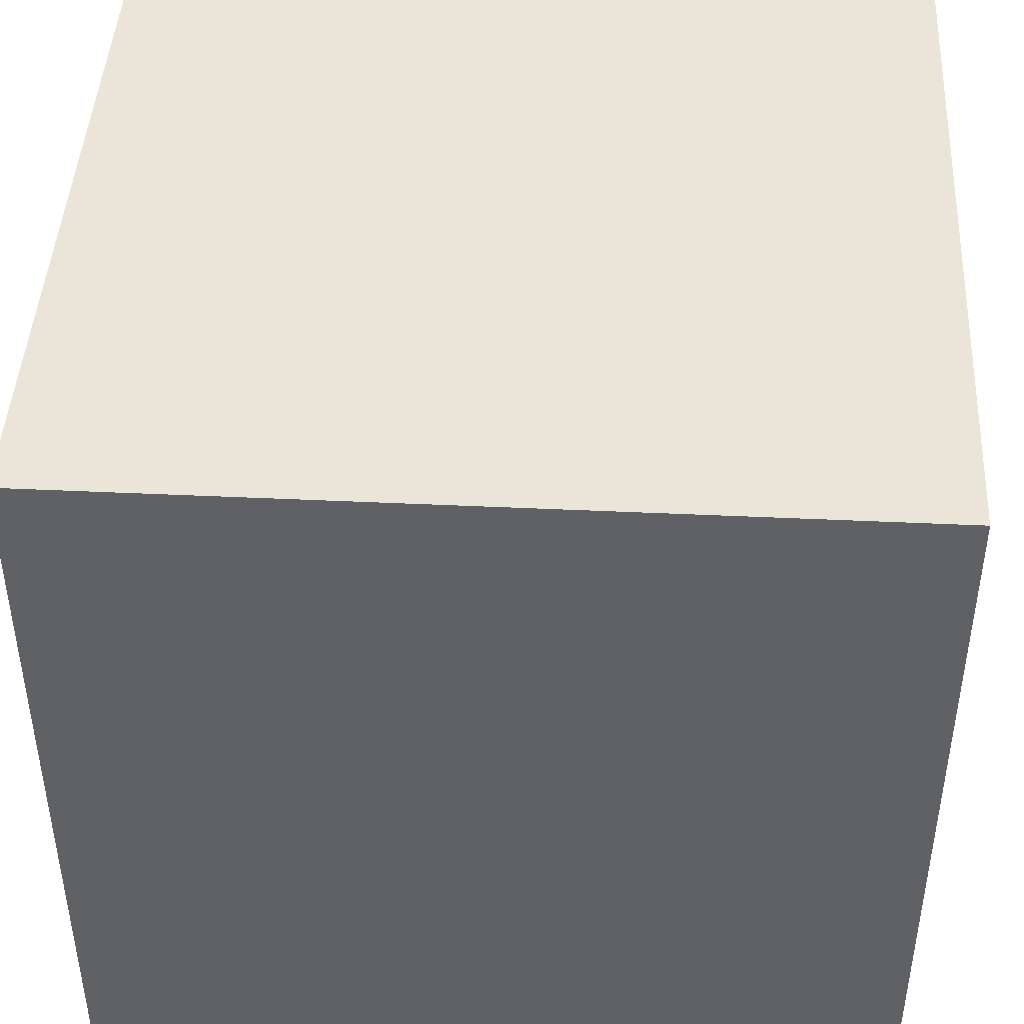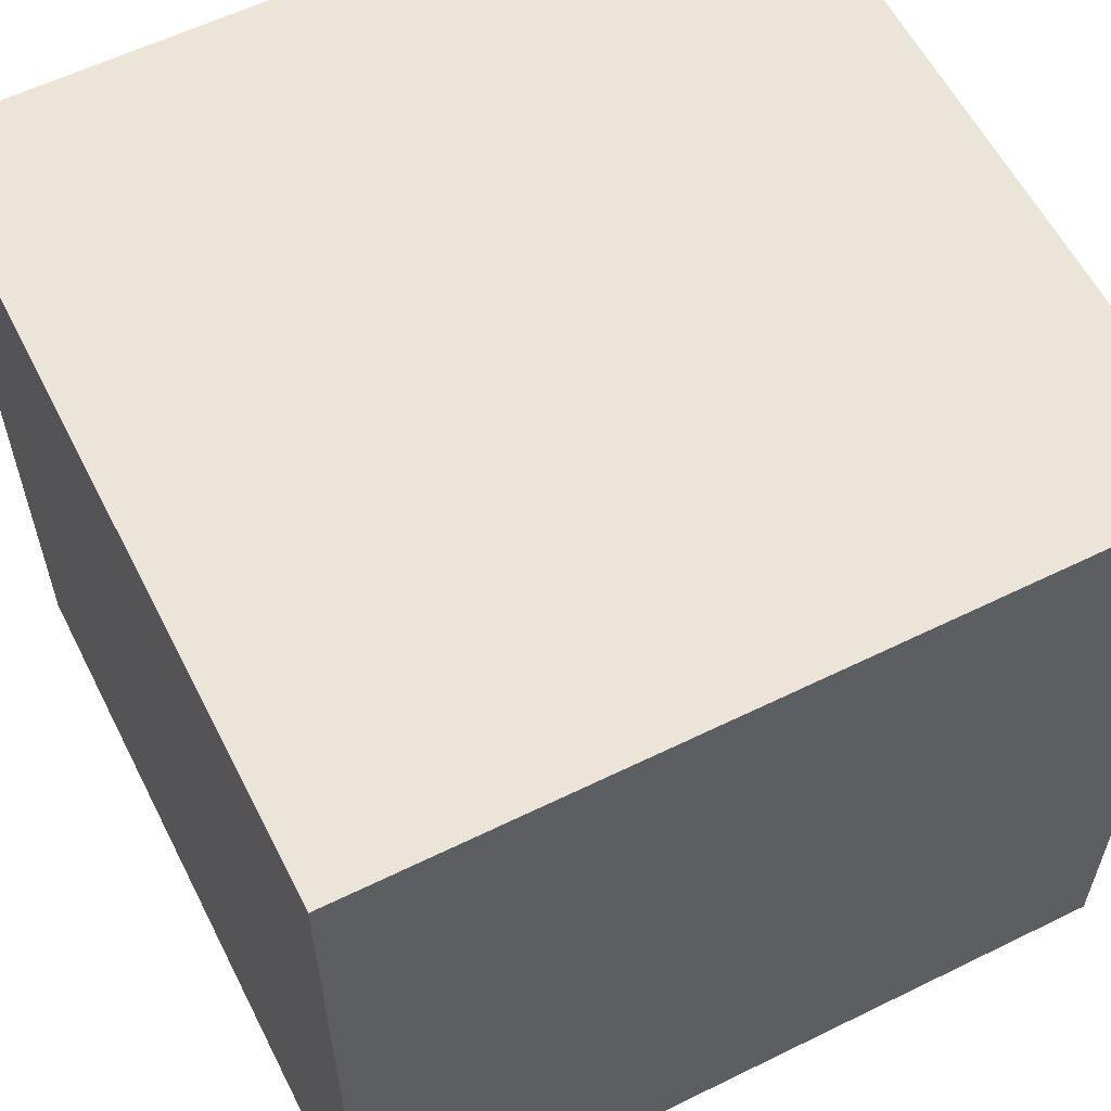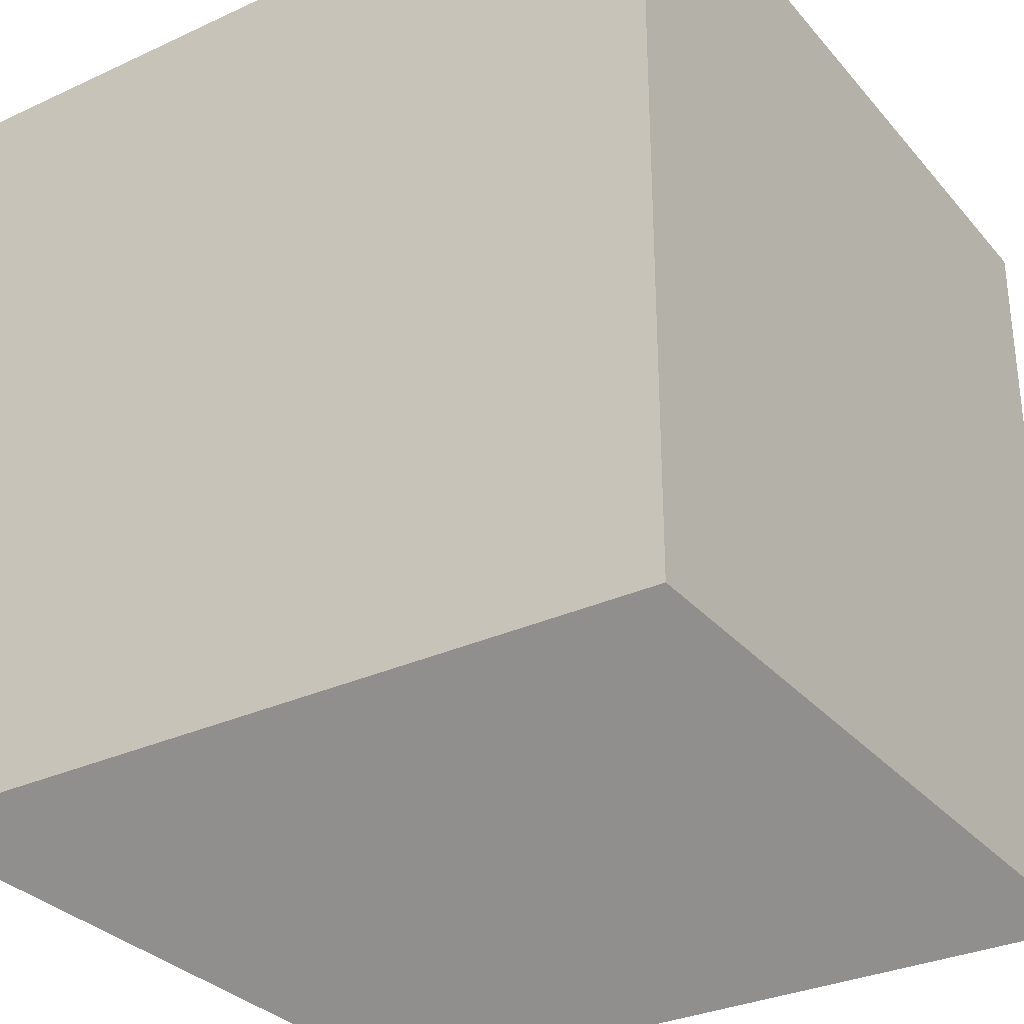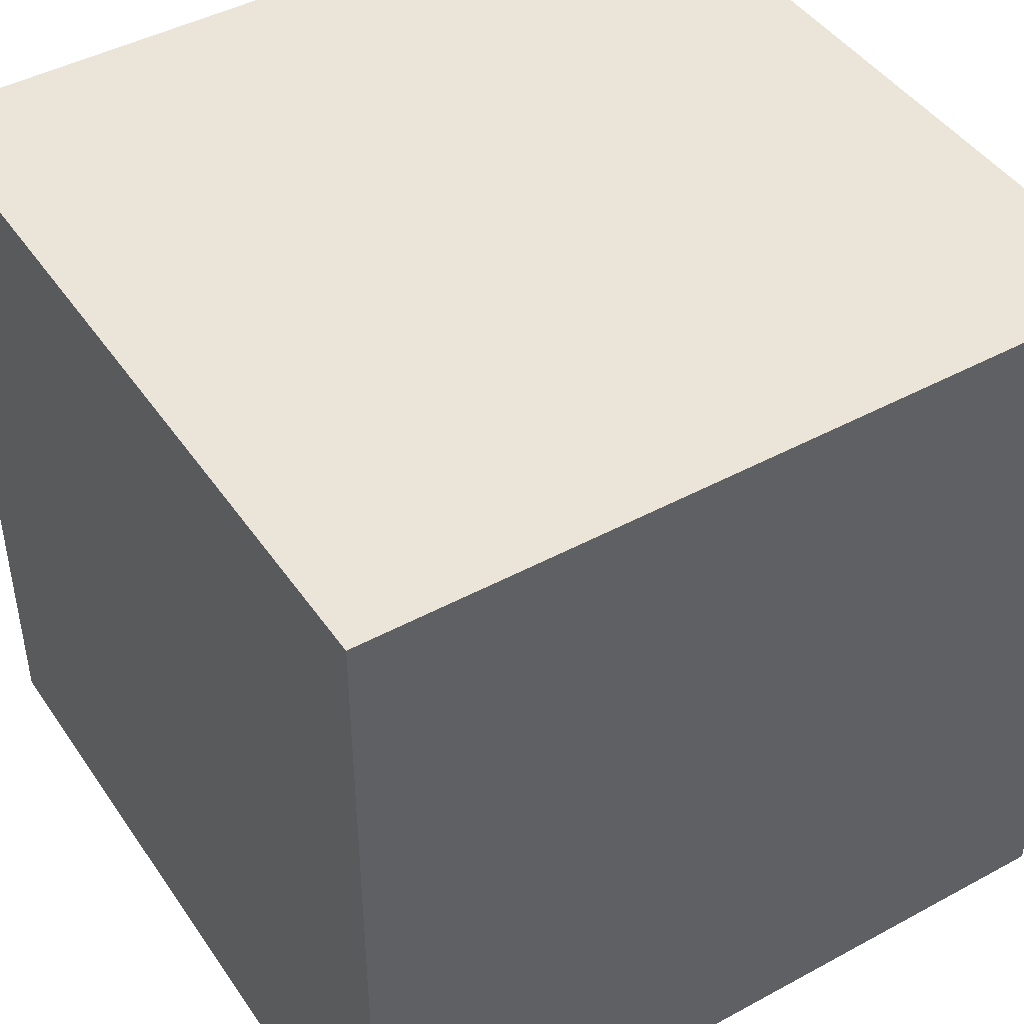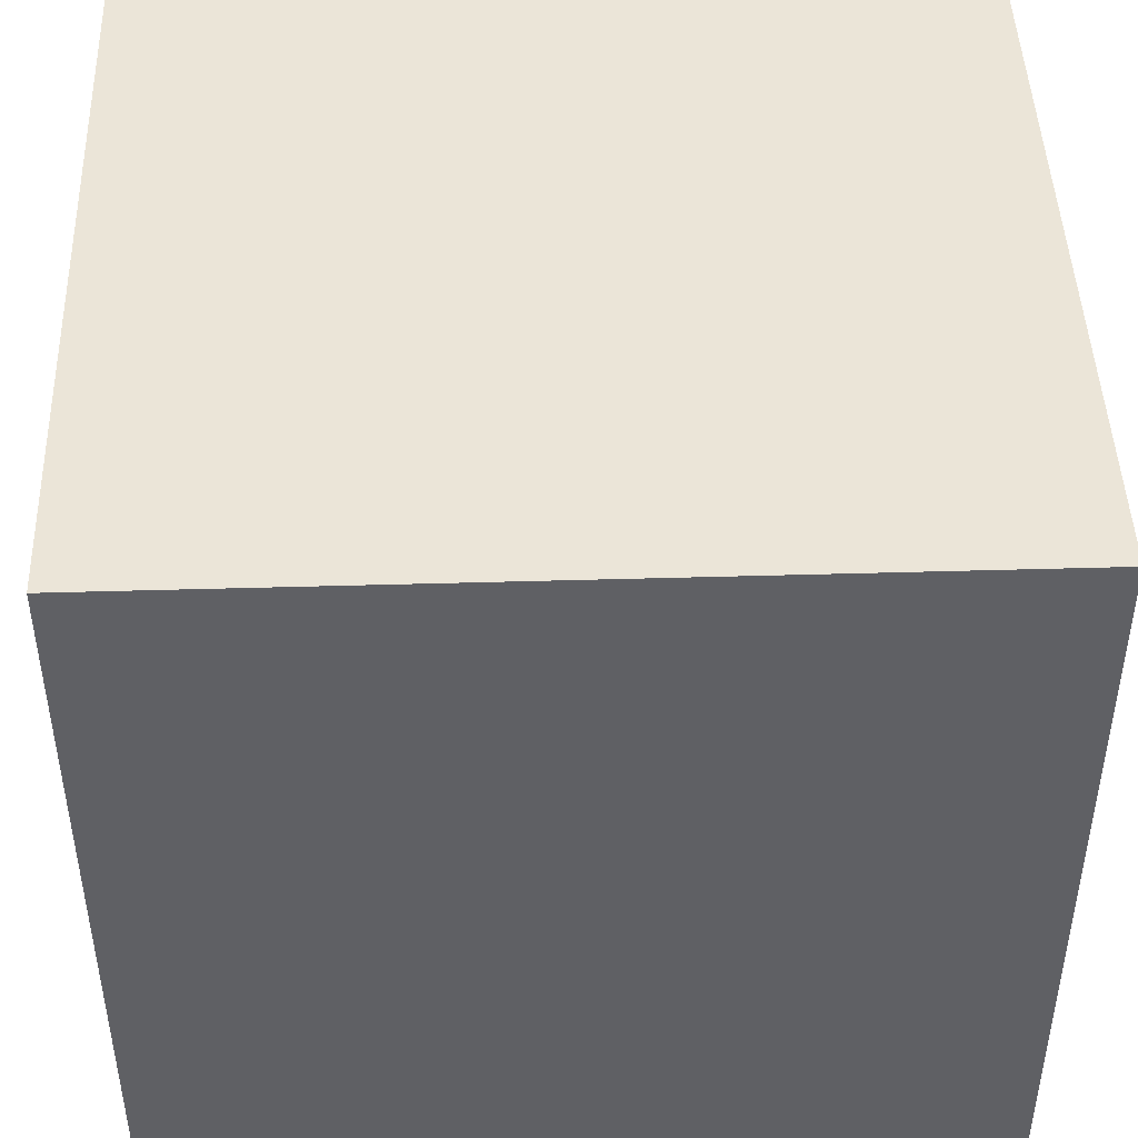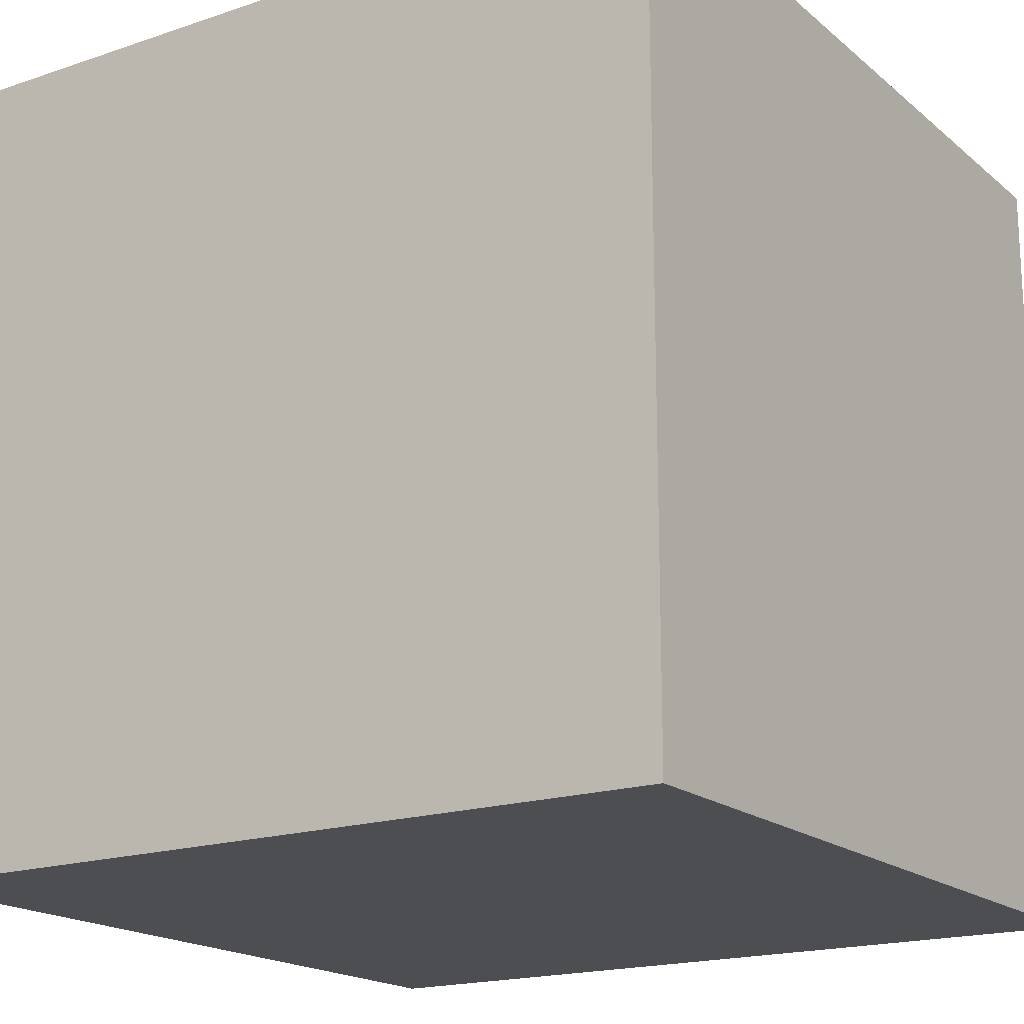
<metadata>
{"format":"obj","ext":"obj","renderer":"f3d","projection":"perspective","resolution":1024,"background":"white","views":[{"elev":44.6,"azim":93.1,"up":"+Y"},{"elev":59.1,"azim":63.2,"up":"+Z"},{"elev":-31.4,"azim":123.2,"up":"+Z"},{"elev":44.8,"azim":-122.2,"up":"+Z"},{"elev":45.8,"azim":178.1,"up":"+Z"},{"elev":-18.2,"azim":-146.8,"up":"+Z"}]}
</metadata>
<code>
v 1 -1 -1
v 1 -1 1
v -1 -1 1
v -1 -1 -1
v 1 1 -1
v 1 1 1
v -1 1 1
v -1 1 -1
f 5 1 4
f 5 4 8
f 3 7 8
f 3 8 4
f 2 6 3
f 6 7 3
f 1 5 2
f 5 6 2
f 5 8 6
f 8 7 6
f 1 2 3
f 1 3 4

</code>
